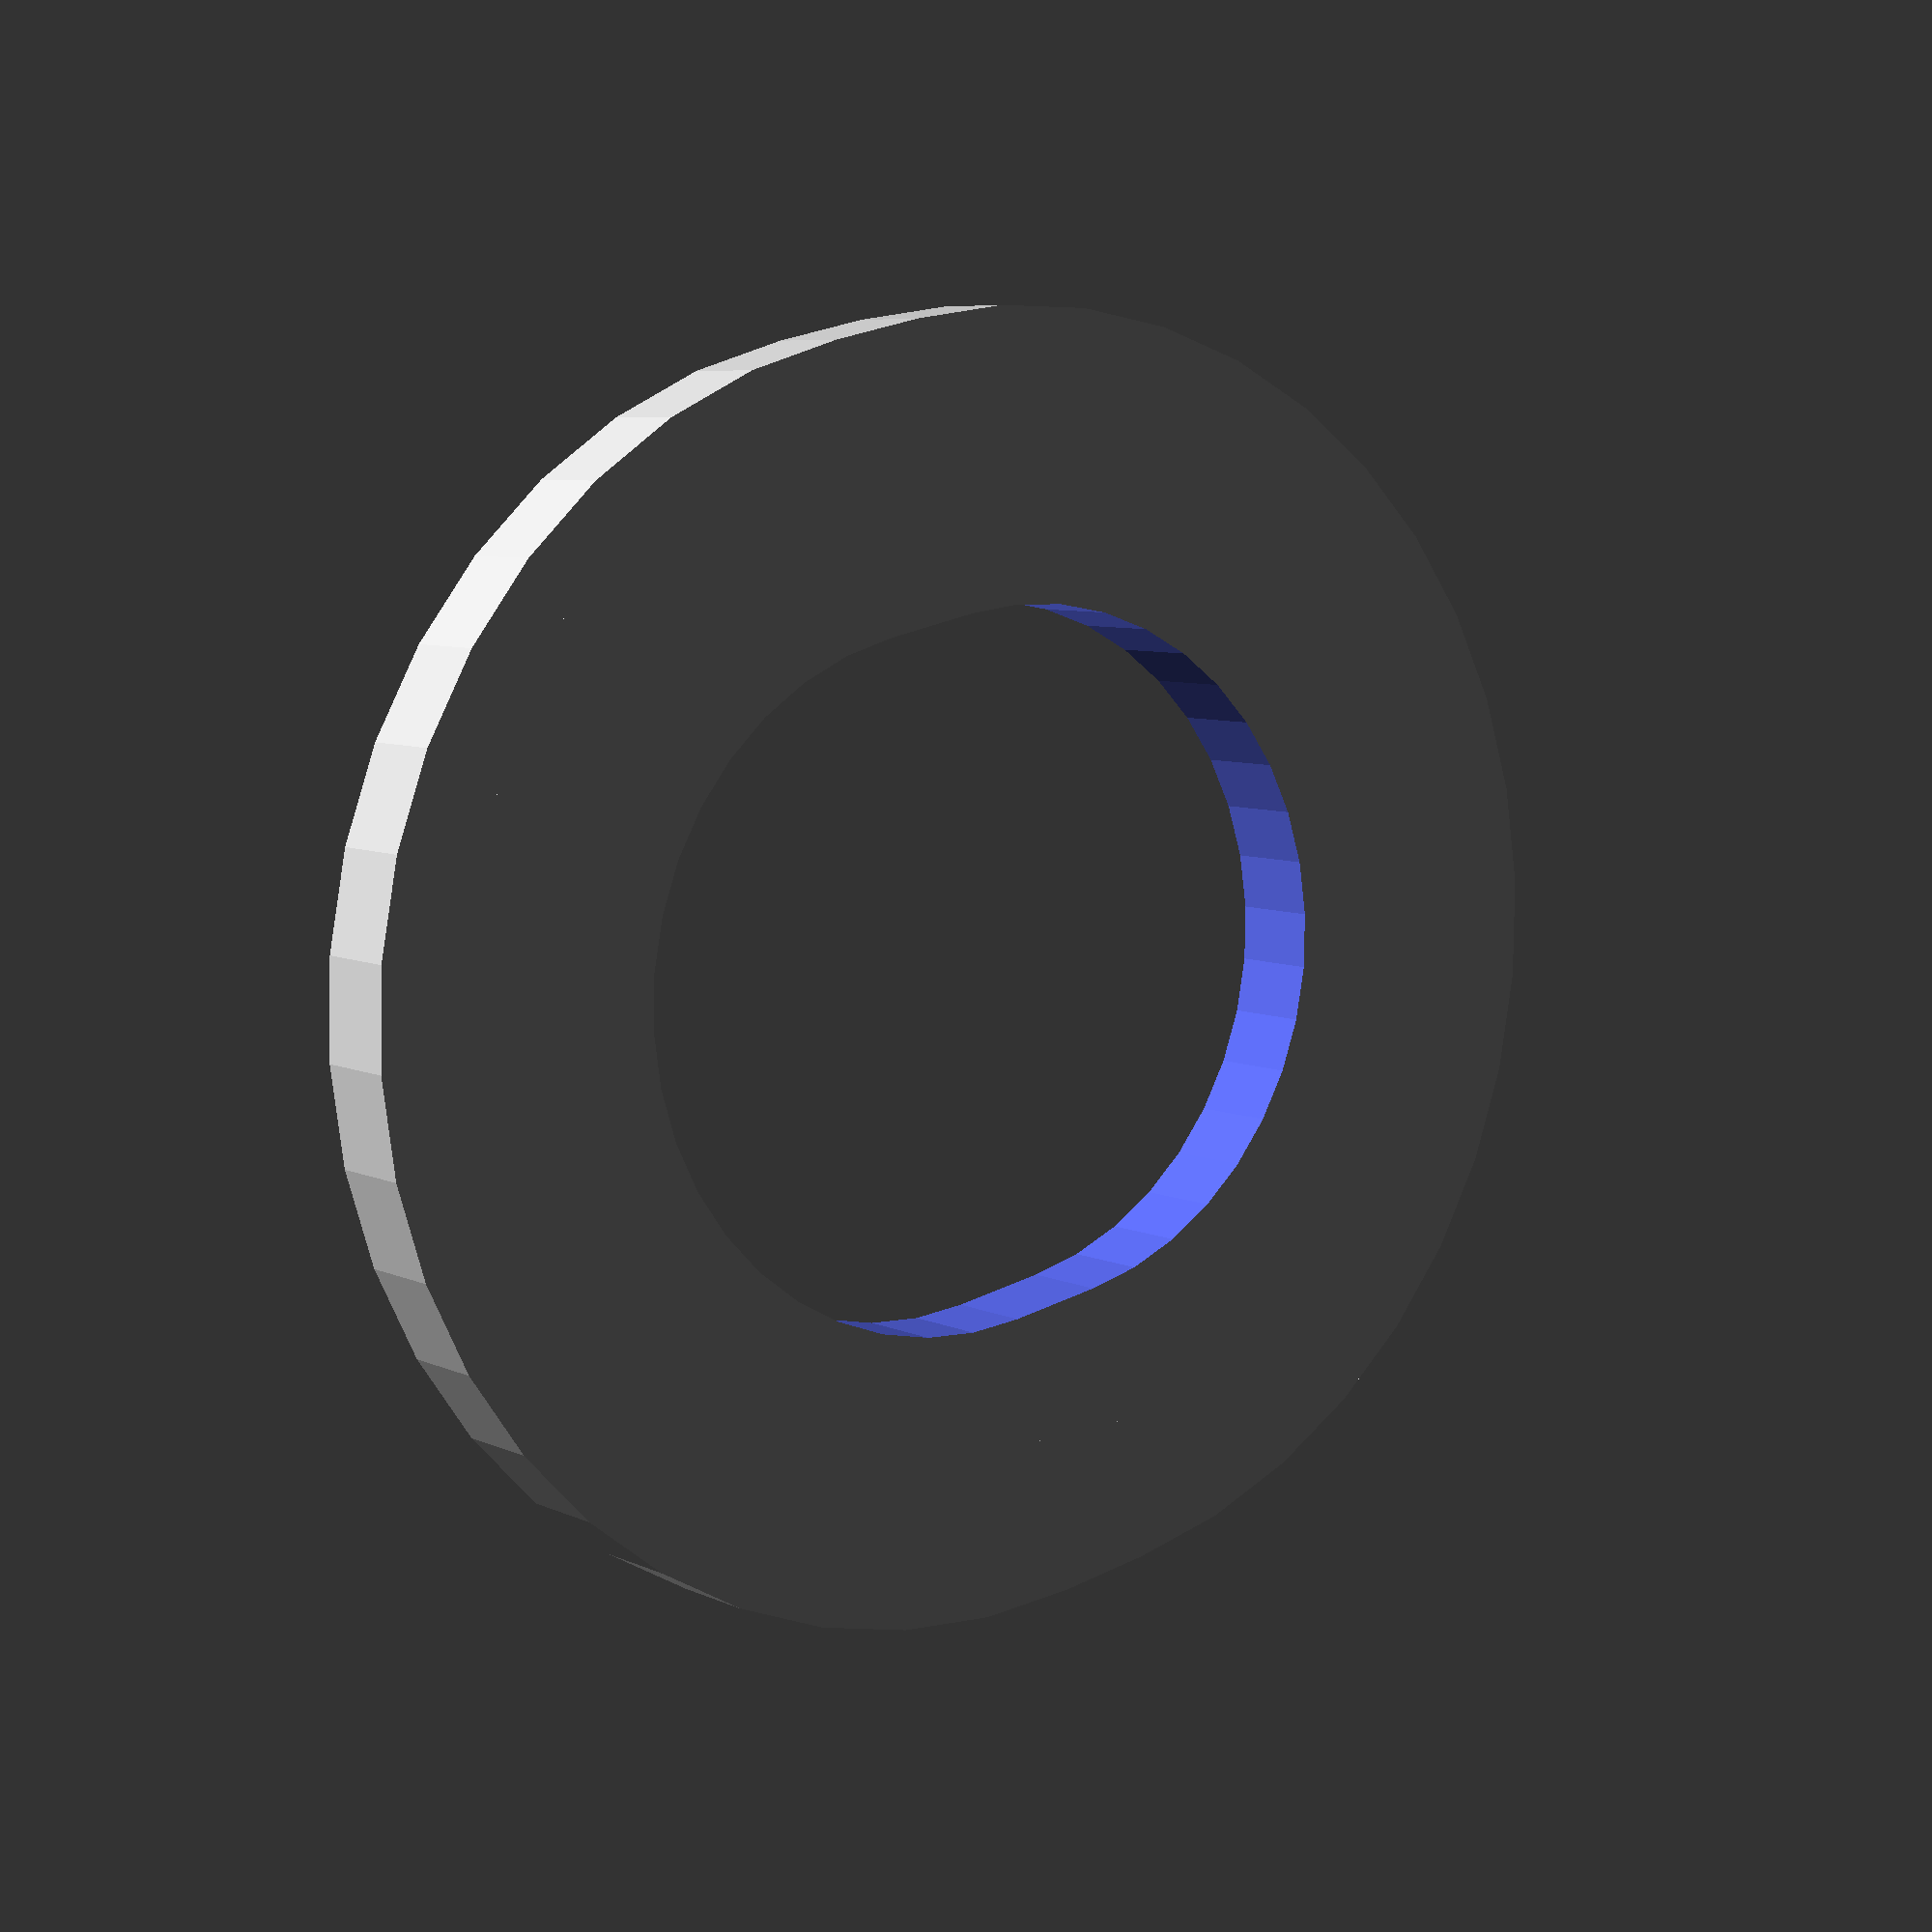
<openscad>
r=7.2/2;
d=1;
t=3;
$fn=40;

difference(){
    hoop(r+t,d);
    hoop(r,d);
}


module hoop(s,x){
    translate([-x/2,0]) circle(s);
    translate([-x/2,-s]) square([x,s*2]);
    translate([x/2,0]) circle(s);
    
}
</openscad>
<views>
elev=353.5 azim=192.5 roll=144.2 proj=p view=wireframe
</views>
